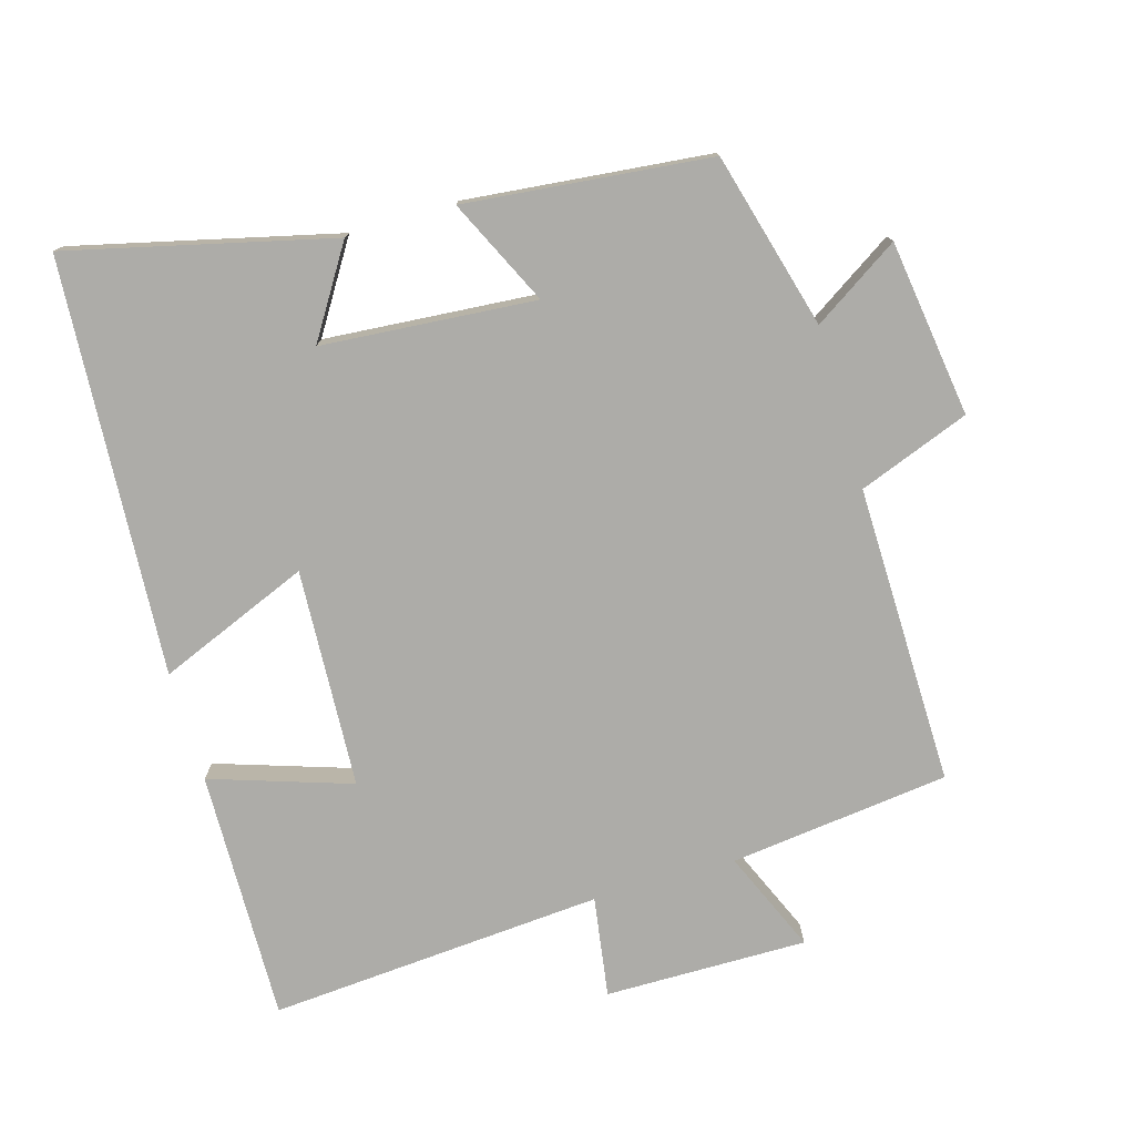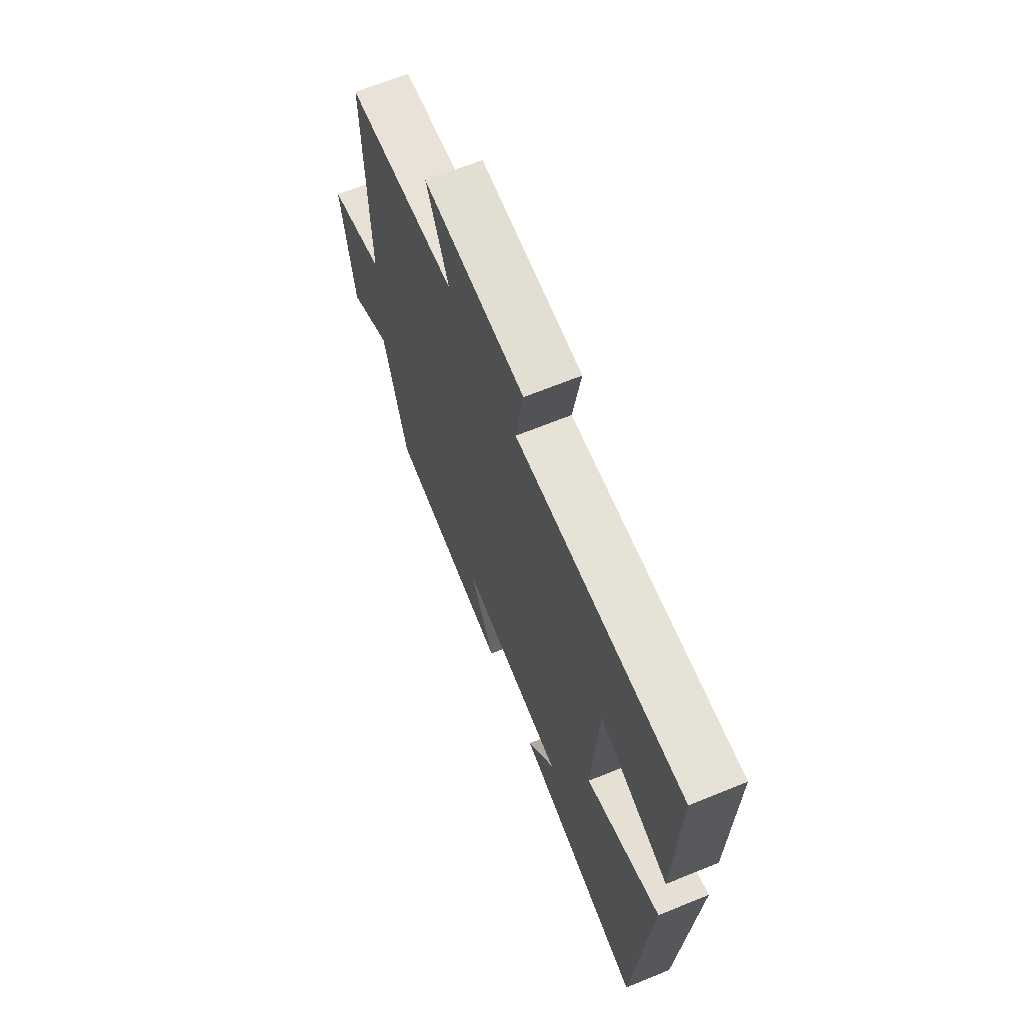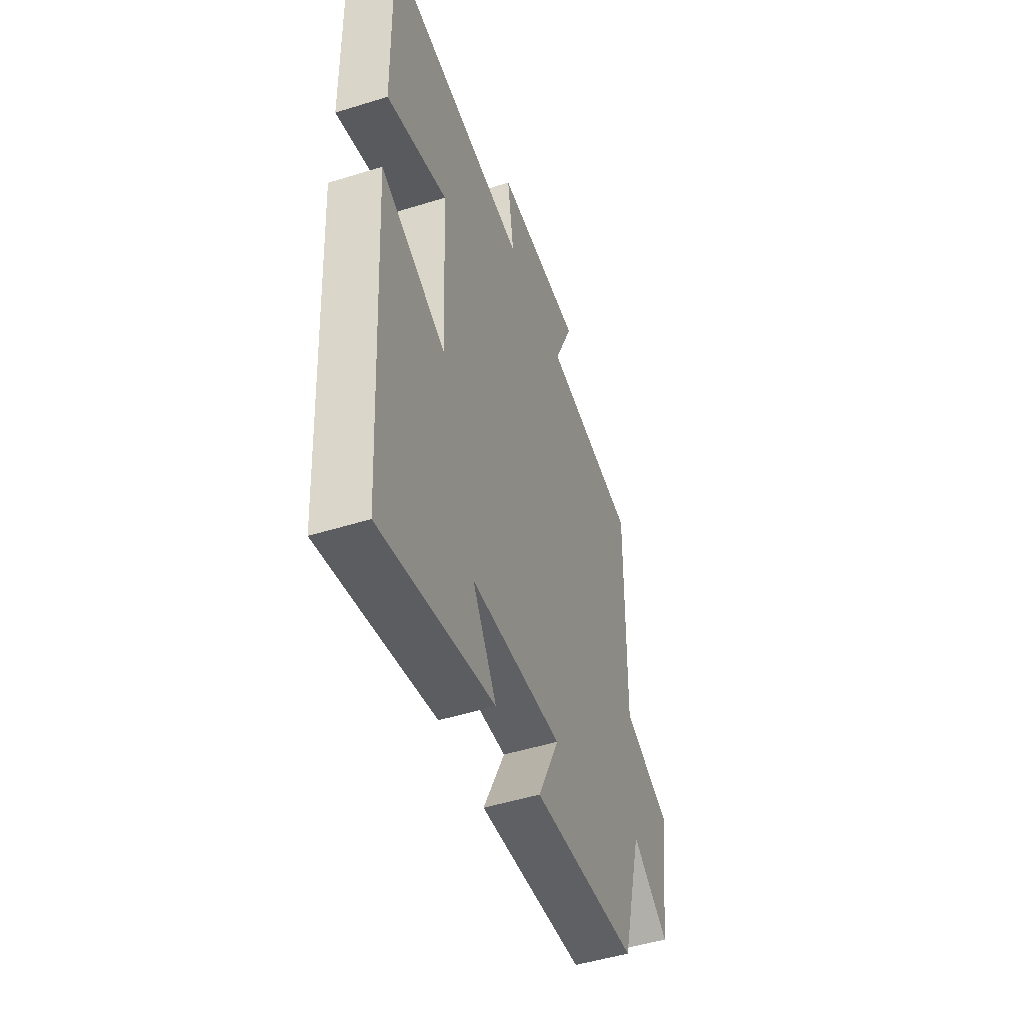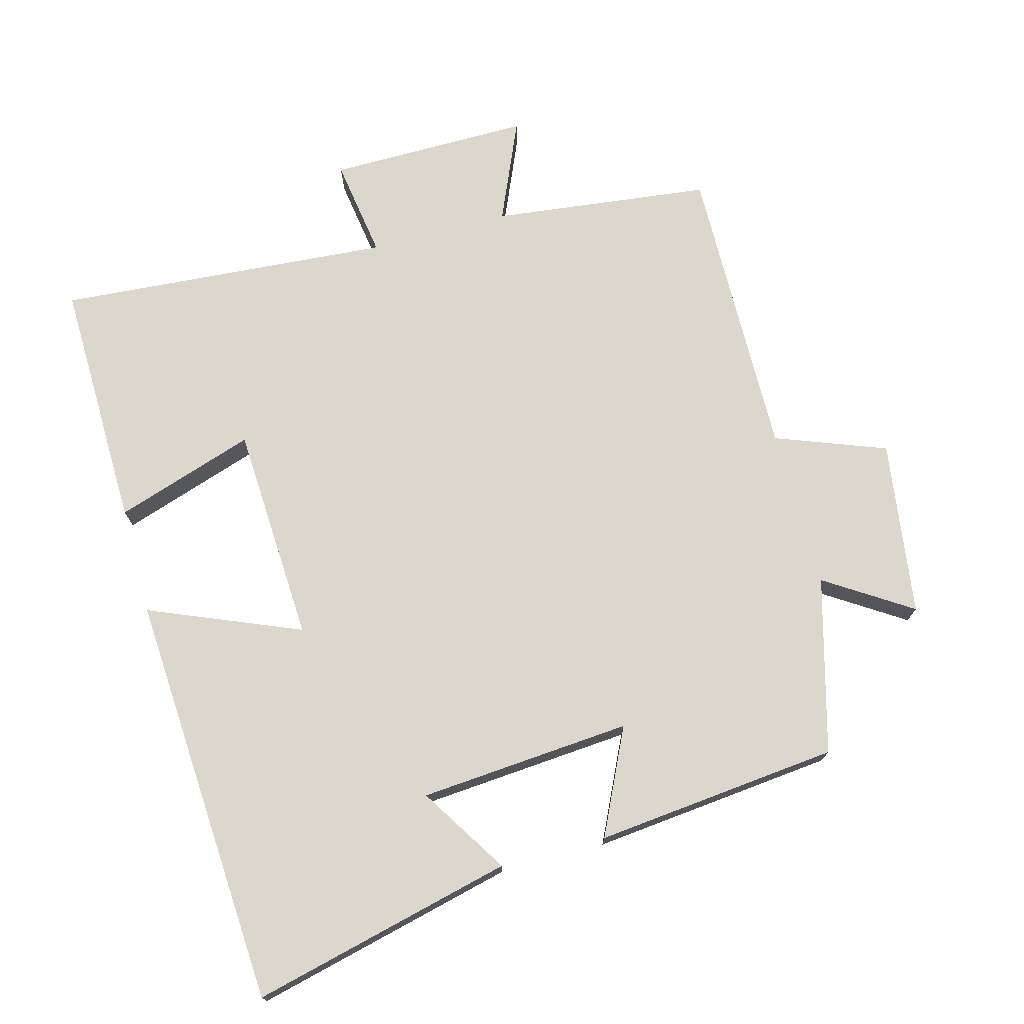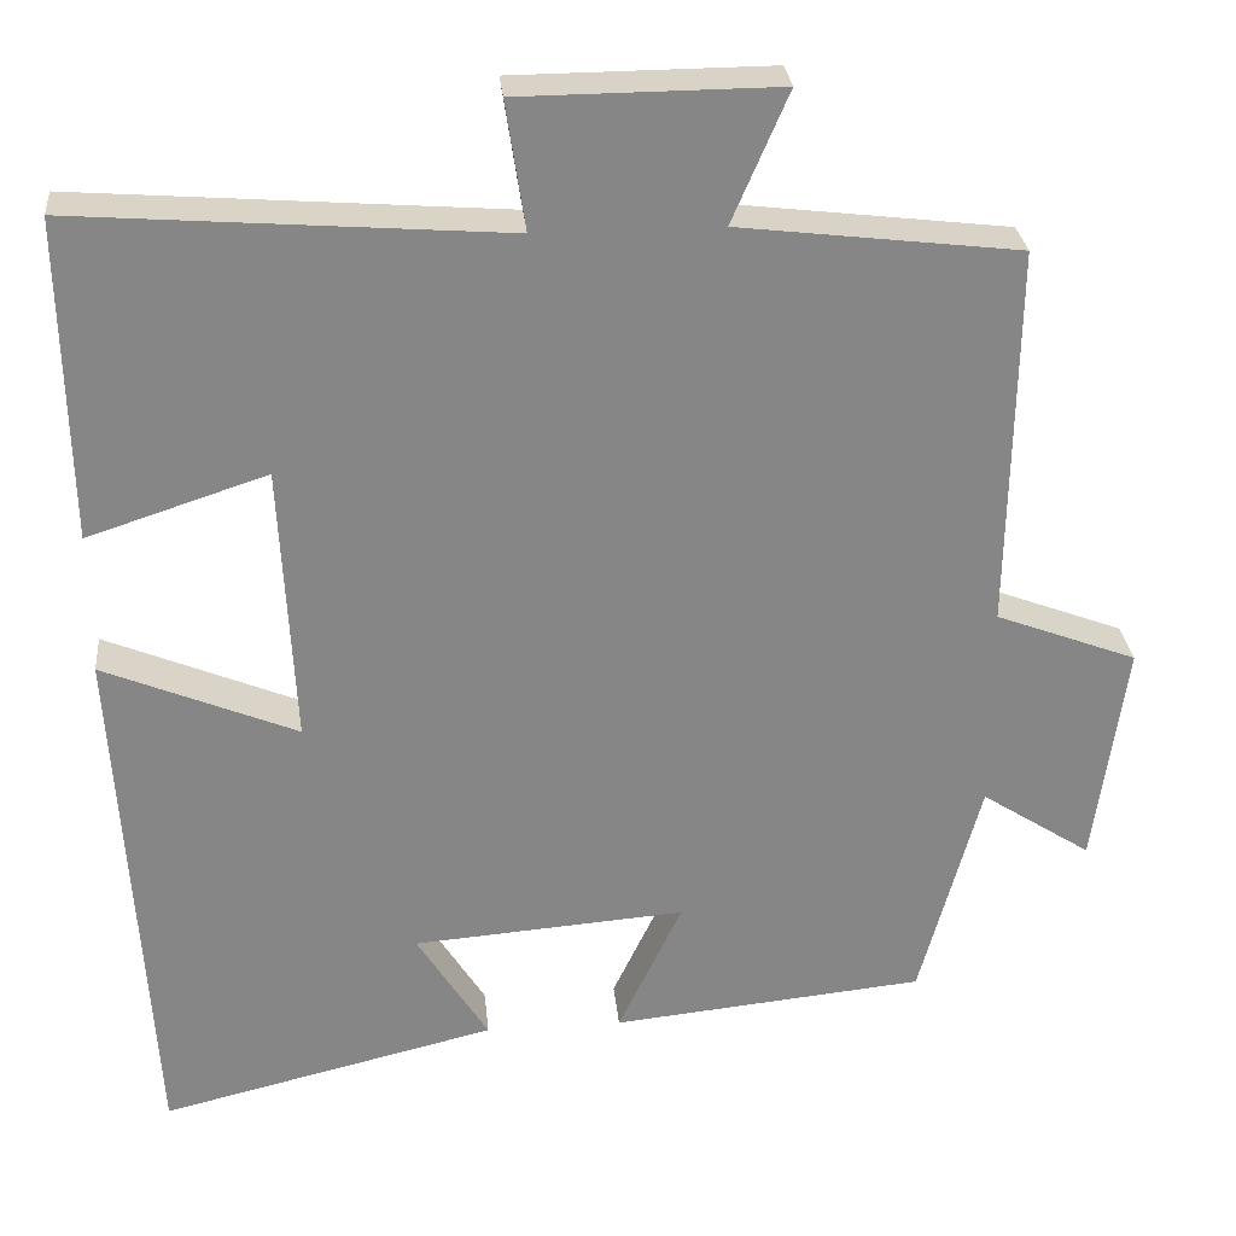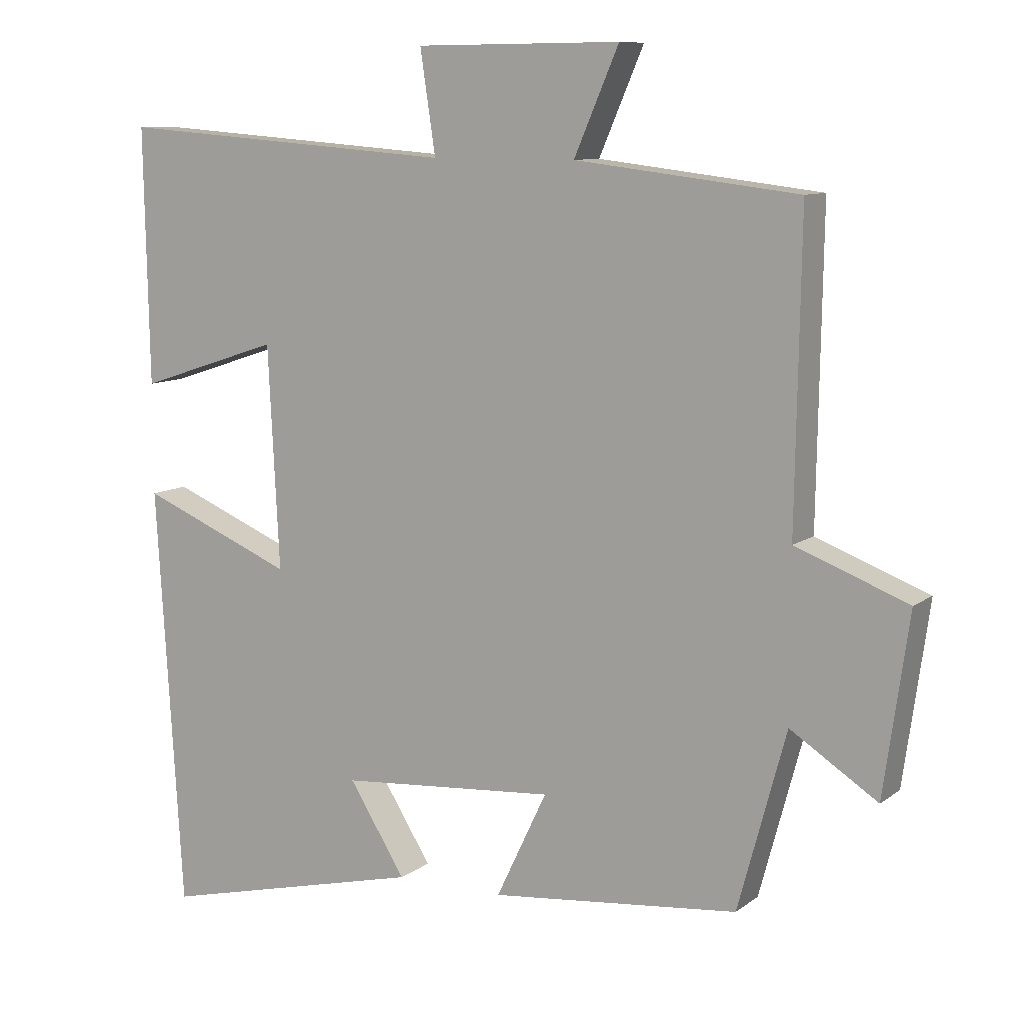
<metadata>
{"format":"obj","ext":"obj","renderer":"f3d","projection":"perspective","resolution":1024,"background":"white","views":[{"elev":-76.7,"azim":-163.8,"up":"+Y"},{"elev":67.2,"azim":67.8,"up":"+Z"},{"elev":-49.4,"azim":109.0,"up":"+Z"},{"elev":73.3,"azim":164.9,"up":"+Y"},{"elev":28.2,"azim":174.6,"up":"+Z"},{"elev":9.7,"azim":-150.4,"up":"+Z"}]}
</metadata>
<code>
v -0.507 0.07 0.462
v -0.188 0.07 0.5
v -0.252 0.07 0.648
v 0.042 0.07 0.646
v 0.02 0.07 0.5
v 0.507 0.07 0.537
v 0.5 0.07 0.172
v 0.296 0.07 0.239
v 0.28 0.07 -0.079
v 0.5 0.07 0.012
v 0.463 0.07 -0.592
v 0.081 0.07 -0.5
v 0.162 0.07 -0.371
v -0.148 0.07 -0.347
v -0.075 0.07 -0.5
v -0.431 0.07 -0.464
v -0.5 0.07 -0.209
v -0.625 0.07 -0.29
v -0.661 0.07 -0.034
v -0.5 0.07 0.027
v -0.507 0 0.462
v -0.188 0 0.5
v -0.252 0 0.648
v 0.042 0 0.646
v 0.02 0 0.5
v 0.507 0 0.537
v 0.5 0 0.172
v 0.296 0 0.239
v 0.28 0 -0.079
v 0.5 0 0.012
v 0.463 0 -0.592
v 0.081 0 -0.5
v 0.162 0 -0.371
v -0.148 0 -0.347
v -0.075 0 -0.5
v -0.431 0 -0.464
v -0.5 0 -0.209
v -0.625 0 -0.29
v -0.661 0 -0.034
v -0.5 0 0.027
f 17 18 19 20
f 15 16 17 20
f 14 15 20
f 13 14 20 1
f 10 11 12 13
f 9 10 13
f 8 9 13 1
f 5 6 7 8
f 5 8 1 2
f 2 3 4 5
f 40 39 38 37
f 40 37 36 35
f 40 35 34
f 21 40 34 33
f 33 32 31 30
f 33 30 29
f 21 33 29 28
f 28 27 26 25
f 22 21 28 25
f 25 24 23 22
f 1 21 22 2
f 2 22 23 3
f 3 23 24 4
f 4 24 25 5
f 5 25 26 6
f 6 26 27 7
f 7 27 28 8
f 8 28 29 9
f 9 29 30 10
f 10 30 31 11
f 11 31 32 12
f 12 32 33 13
f 13 33 34 14
f 14 34 35 15
f 15 35 36 16
f 16 36 37 17
f 17 37 38 18
f 18 38 39 19
f 19 39 40 20
f 20 40 21 1

</code>
